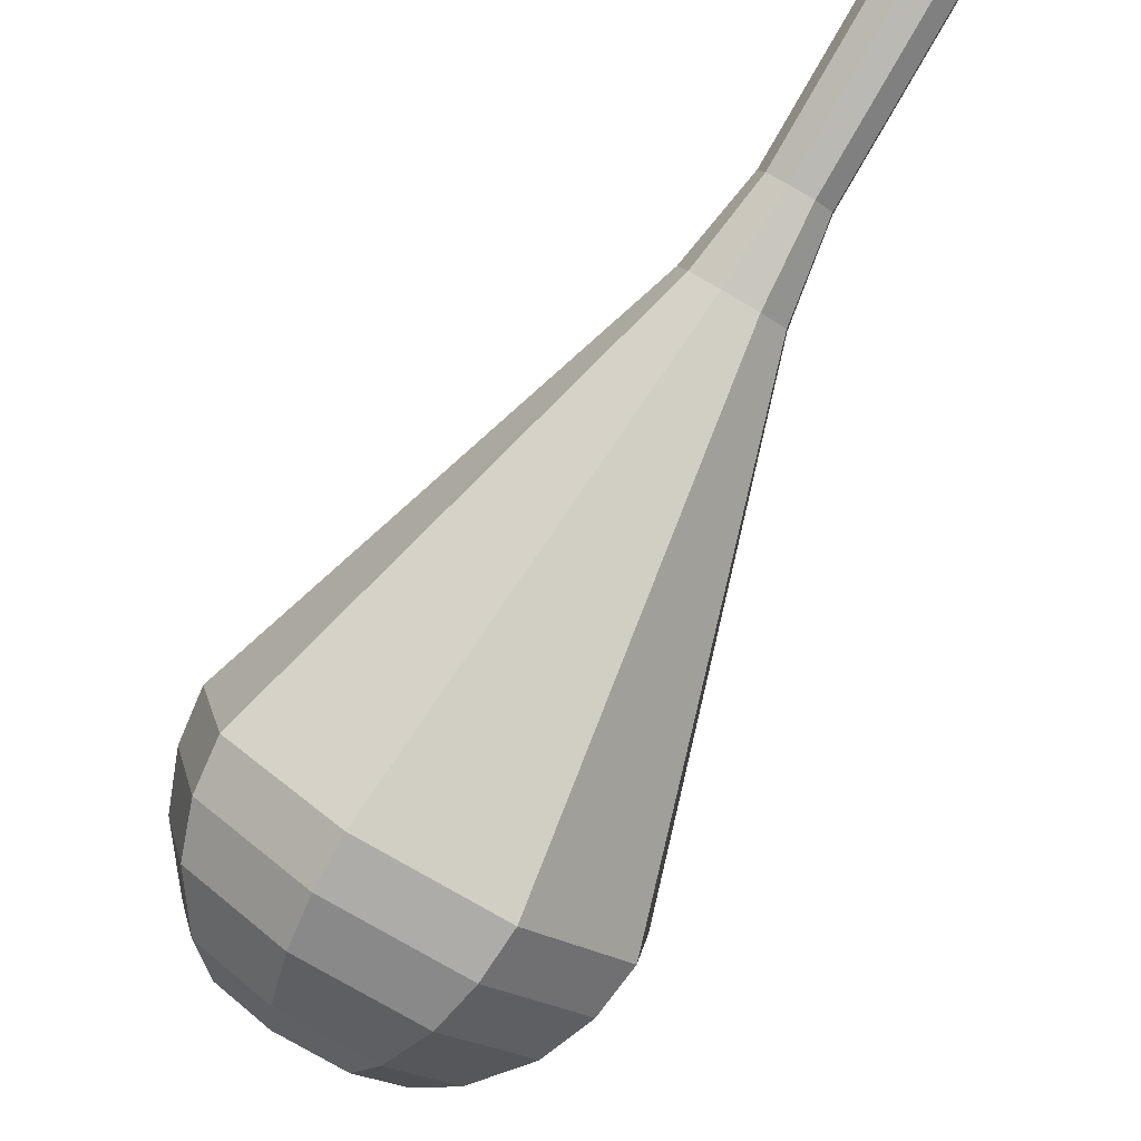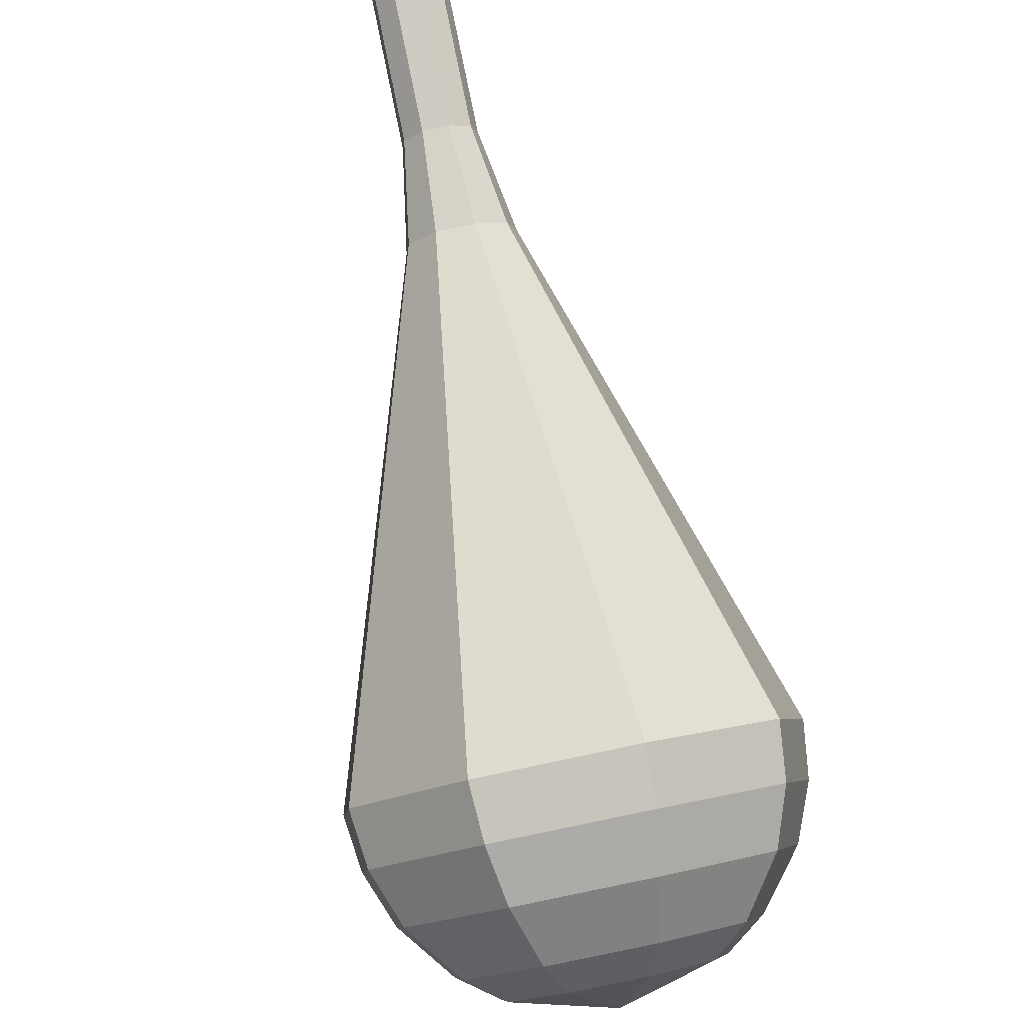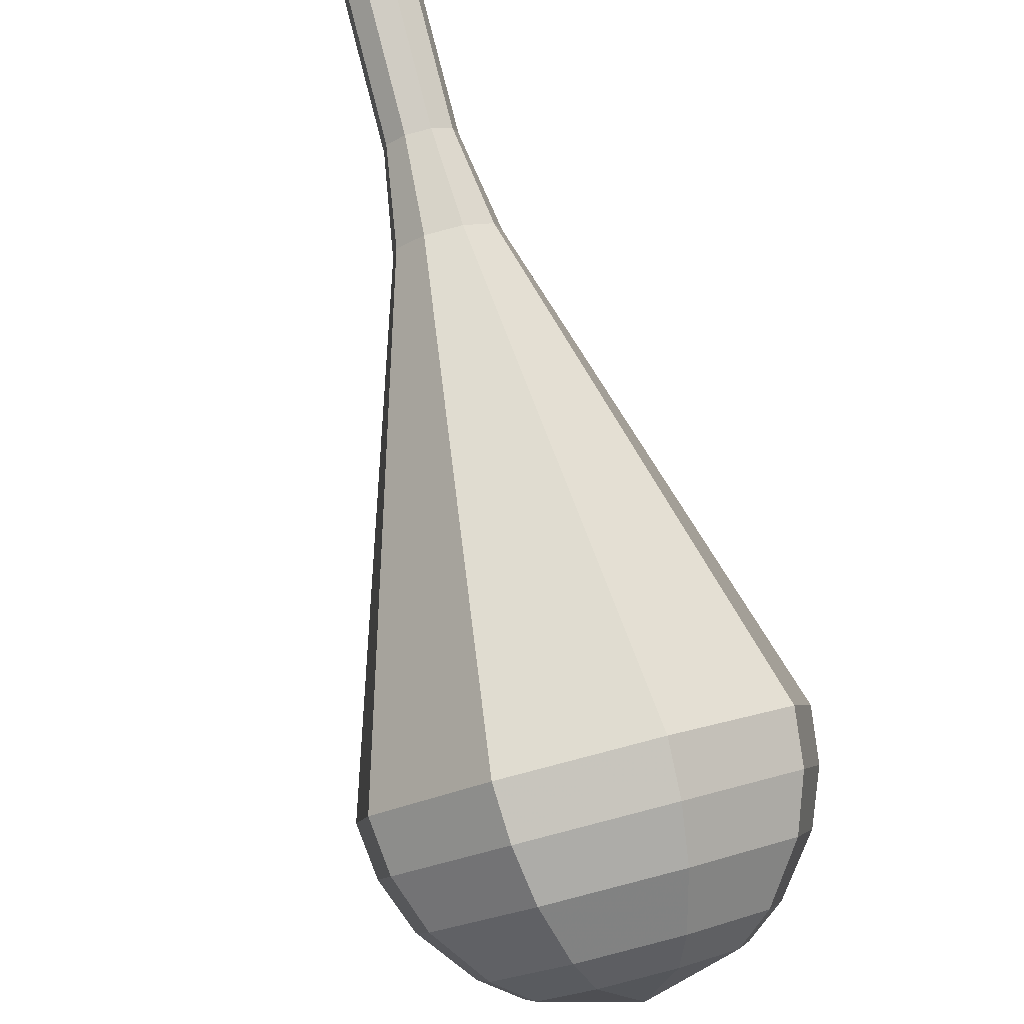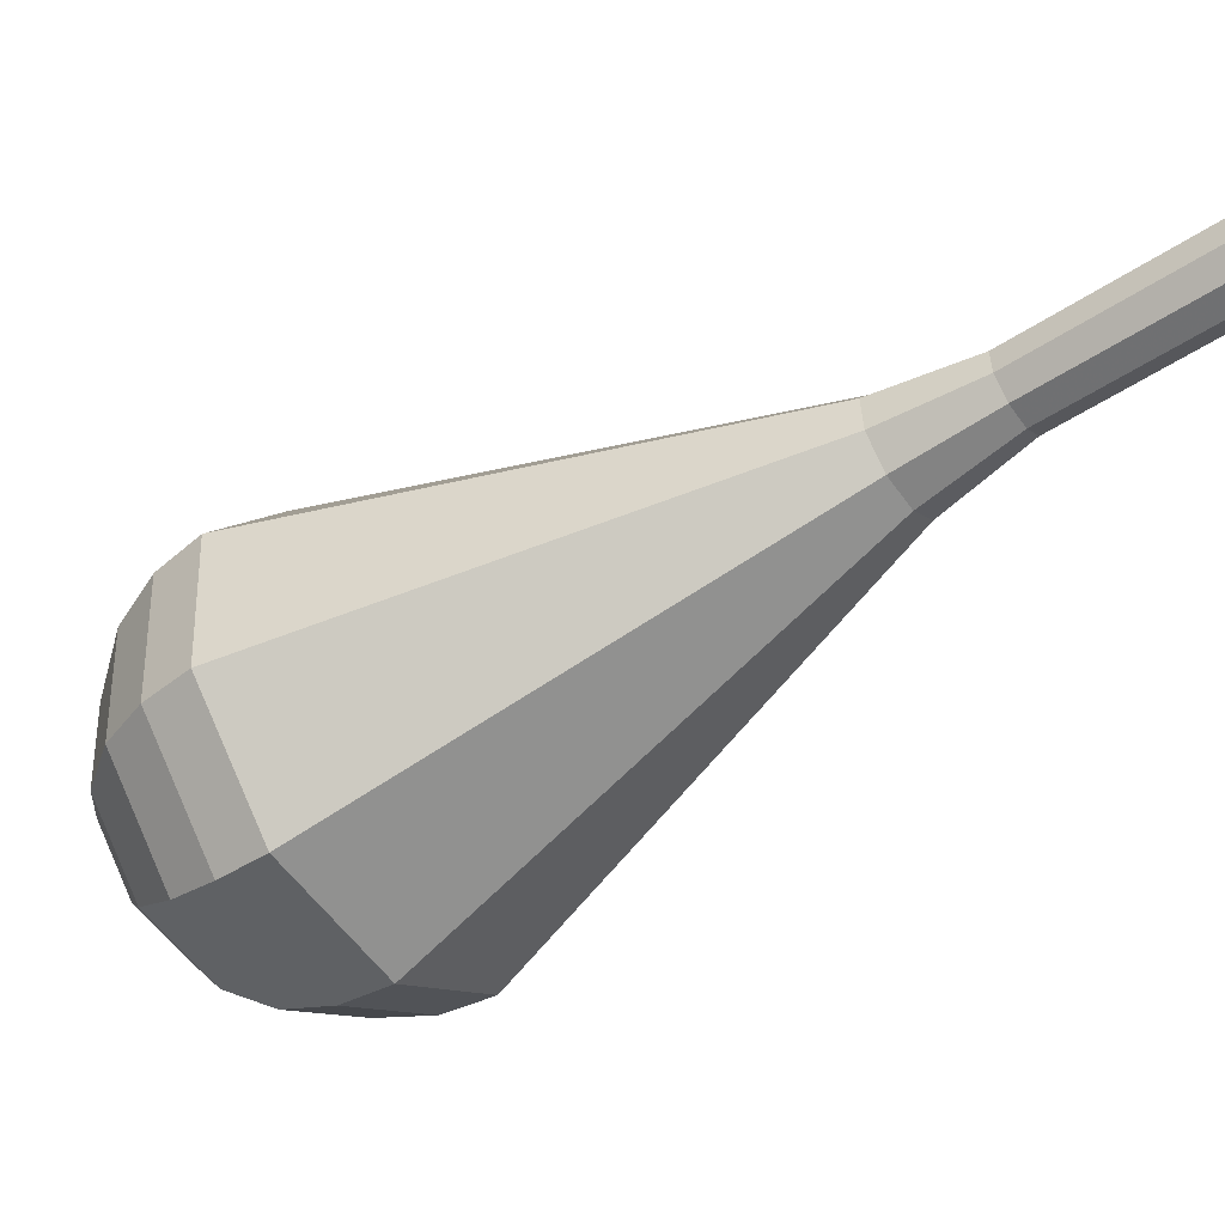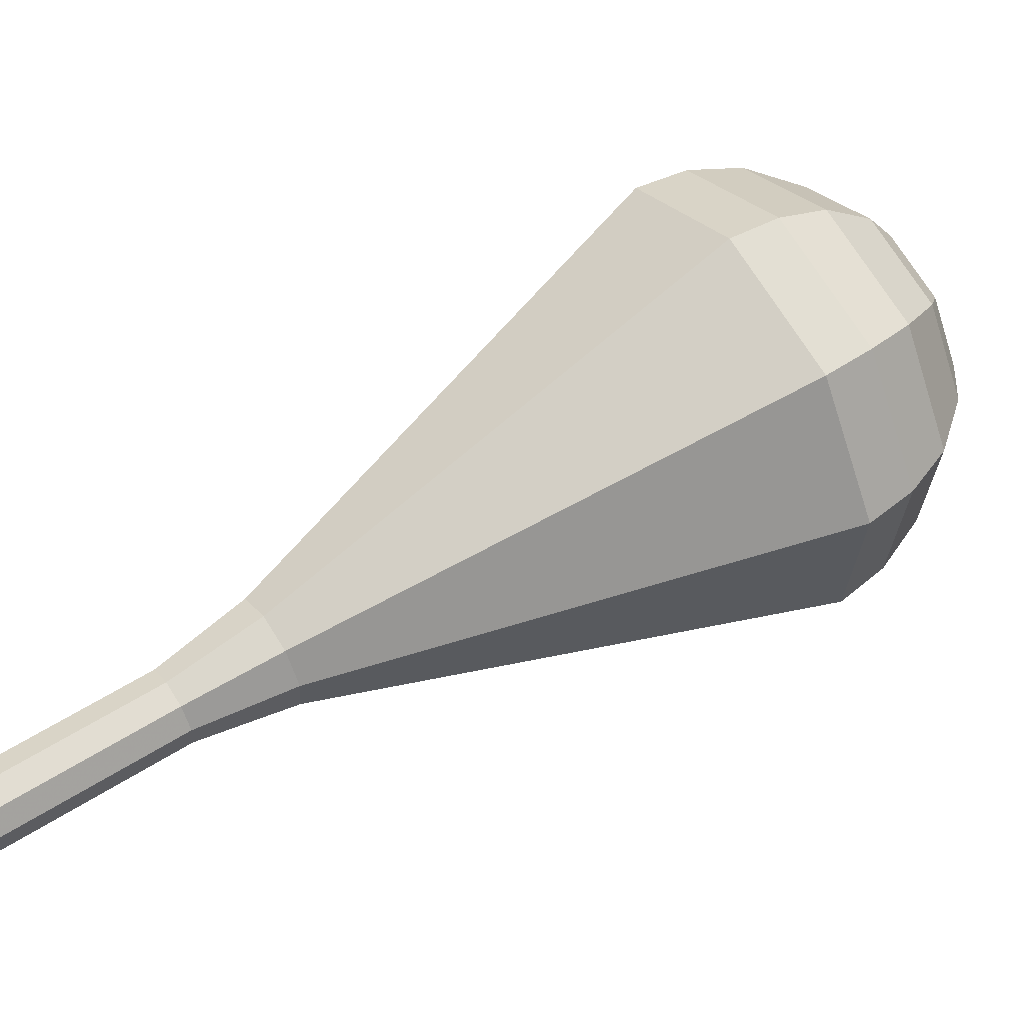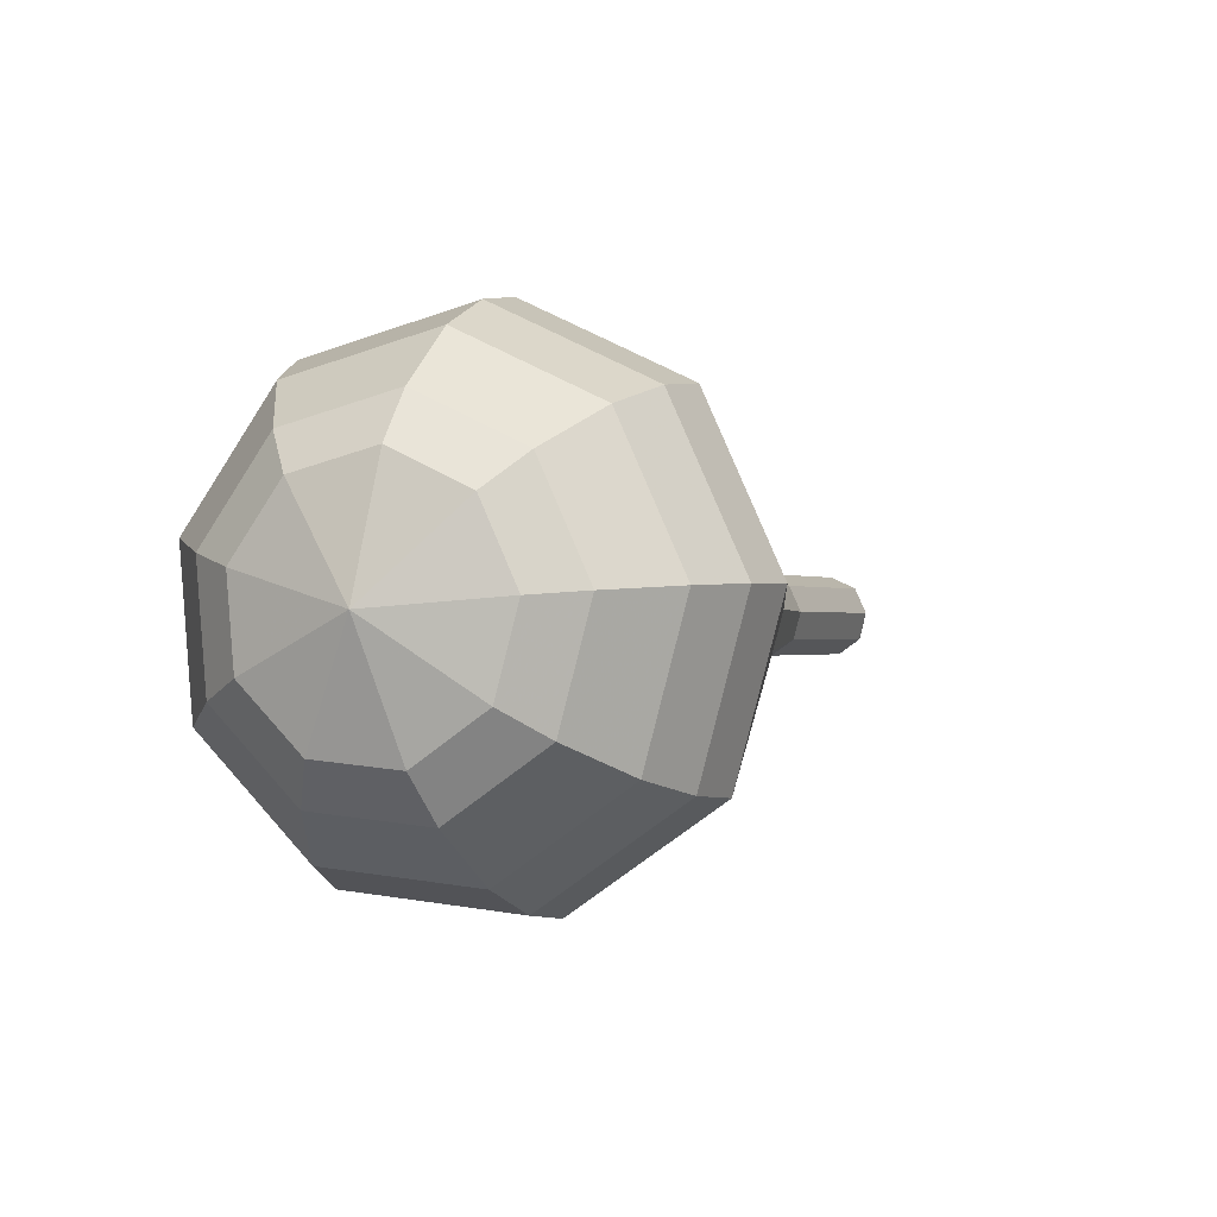
<metadata>
{"format":"obj","ext":"obj","renderer":"f3d","projection":"perspective","resolution":1024,"background":"white","views":[{"elev":54.7,"azim":85.0,"up":"+Y"},{"elev":47.0,"azim":33.3,"up":"+Y"},{"elev":47.0,"azim":29.8,"up":"+Y"},{"elev":53.1,"azim":127.7,"up":"+Y"},{"elev":-38.0,"azim":-40.8,"up":"+Z"},{"elev":36.4,"azim":73.1,"up":"+Z"}]}
</metadata>
<code>
g tube1
v 154.6 158.5 112.8
v 155 158.5 112.1
v 155.6 158.9 111.6
v 156.2 159.6 111.8
v 156.4 160.1 112.4
v 156.2 160.3 113.2
v 155.7 160.1 113.8
v 155 159.5 114
v 154.6 158.9 113.6
v 154.6 158.5 112.8
v 154.6 158.5 112.8
v 155.1 158.4 112.1
v 155.8 158.8 111.8
v 156.3 159.4 111.9
v 156.4 160.1 112.5
v 156.1 160.4 113.2
v 155.4 160.3 113.7
v 154.8 159.7 113.8
v 154.5 159 113.5
v 154.6 158.5 112.8
v 156.7 156.5 114.7
v 157.2 156.5 114
v 157.9 156.8 113.7
v 158.4 157.5 113.8
v 158.5 158.2 114.4
v 158.2 158.5 115.1
v 157.5 158.3 115.6
v 156.9 157.8 115.7
v 156.6 157.1 115.4
v 156.7 156.5 114.7
v 158.7 154.6 116.6
v 159.3 154.5 115.9
v 160 154.9 115.6
v 160.5 155.6 115.7
v 160.6 156.2 116.3
v 160.2 156.6 117
v 159.6 156.4 117.5
v 158.9 155.8 117.6
v 158.6 155.1 117.3
v 158.7 154.6 116.6
v 160.4 152.3 118.5
v 161.2 152.1 117.5
v 162.2 152.7 117
v 162.9 153.7 117.2
v 163.1 154.6 118
v 162.6 155.1 119
v 161.6 154.9 119.8
v 160.7 154.1 120
v 160.2 153 119.5
v 160.4 152.3 118.5
v 161.7 149.5 120.4
v 163 149.3 118.8
v 164.6 150.2 118
v 165.8 151.8 118.3
v 166 153.3 119.6
v 165.2 154.1 121.2
v 163.7 153.8 122.5
v 162.2 152.4 122.8
v 161.4 150.8 122
v 161.7 149.5 120.4
v 164.3 144 124.2
v 166.5 143.6 121.4
v 169.4 145.2 119.9
v 171.5 148 120.4
v 171.9 150.8 122.7
v 170.5 152.1 125.7
v 167.8 151.5 128
v 165.1 149.1 128.5
v 163.8 146.2 127
v 164.3 144 124.2
v 166.9 138.5 128
v 170.1 138 124
v 174.1 140.2 121.9
v 177.2 144.3 122.6
v 177.8 148.2 125.9
v 175.8 150.1 130.1
v 171.9 149.2 133.4
v 168.1 145.9 134.1
v 166.1 141.6 132
v 166.9 138.5 128
v 168.2 137.6 129
v 171.3 137.1 125.2
v 175.2 139.3 123.1
v 178.2 143.2 123.8
v 178.8 147 127
v 176.8 148.9 131.1
v 173 148 134.3
v 169.4 144.7 135
v 167.4 140.6 132.9
v 168.2 137.6 129
v 169.9 137.1 130.1
v 172.6 136.7 126.6
v 176.1 138.6 124.8
v 178.8 142.1 125.4
v 179.3 145.5 128.2
v 177.5 147.2 131.9
v 174.2 146.4 134.8
v 170.9 143.5 135.4
v 169.2 139.8 133.6
v 169.9 137.1 130.1
v 172 137.2 131.1
v 174.1 136.8 128.5
v 176.8 138.3 127.1
v 178.9 141 127.6
v 179.3 143.6 129.7
v 177.9 144.9 132.5
v 175.4 144.3 134.7
v 172.8 142 135.2
v 171.5 139.3 133.8
v 172 137.2 131.1
v 173.5 137.6 131.7
v 175 137.4 129.7
v 177 138.5 128.7
v 178.5 140.4 129.1
v 178.8 142.3 130.6
v 177.8 143.3 132.7
v 175.9 142.8 134.3
v 174.1 141.2 134.6
v 173.1 139.1 133.6
v 173.5 137.6 131.7
v 176.6 139.8 132.2
v 176.6 139.8 132.2
v 176.6 139.8 132.2
v 176.6 139.8 132.2
v 176.6 139.8 132.2
v 176.6 139.8 132.2
v 176.6 139.8 132.2
v 176.6 139.8 132.2
v 176.6 139.8 132.2
v 176.6 139.8 132.2
f 1 2 12
f 12 11 1
f 2 3 13
f 13 12 2
f 3 4 14
f 14 13 3
f 4 5 15
f 15 14 4
f 5 6 16
f 16 15 5
f 6 7 17
f 17 16 6
f 7 8 18
f 18 17 7
f 8 9 19
f 19 18 8
f 9 10 20
f 20 19 9
f 11 12 22
f 22 21 11
f 12 13 23
f 23 22 12
f 13 14 24
f 24 23 13
f 14 15 25
f 25 24 14
f 15 16 26
f 26 25 15
f 16 17 27
f 27 26 16
f 17 18 28
f 28 27 17
f 18 19 29
f 29 28 18
f 19 20 30
f 30 29 19
f 21 22 32
f 32 31 21
f 22 23 33
f 33 32 22
f 23 24 34
f 34 33 23
f 24 25 35
f 35 34 24
f 25 26 36
f 36 35 25
f 26 27 37
f 37 36 26
f 27 28 38
f 38 37 27
f 28 29 39
f 39 38 28
f 29 30 40
f 40 39 29
f 31 32 42
f 42 41 31
f 32 33 43
f 43 42 32
f 33 34 44
f 44 43 33
f 34 35 45
f 45 44 34
f 35 36 46
f 46 45 35
f 36 37 47
f 47 46 36
f 37 38 48
f 48 47 37
f 38 39 49
f 49 48 38
f 39 40 50
f 50 49 39
f 41 42 52
f 52 51 41
f 42 43 53
f 53 52 42
f 43 44 54
f 54 53 43
f 44 45 55
f 55 54 44
f 45 46 56
f 56 55 45
f 46 47 57
f 57 56 46
f 47 48 58
f 58 57 47
f 48 49 59
f 59 58 48
f 49 50 60
f 60 59 49
f 51 52 62
f 62 61 51
f 52 53 63
f 63 62 52
f 53 54 64
f 64 63 53
f 54 55 65
f 65 64 54
f 55 56 66
f 66 65 55
f 56 57 67
f 67 66 56
f 57 58 68
f 68 67 57
f 58 59 69
f 69 68 58
f 59 60 70
f 70 69 59
f 61 62 72
f 72 71 61
f 62 63 73
f 73 72 62
f 63 64 74
f 74 73 63
f 64 65 75
f 75 74 64
f 65 66 76
f 76 75 65
f 66 67 77
f 77 76 66
f 67 68 78
f 78 77 67
f 68 69 79
f 79 78 68
f 69 70 80
f 80 79 69
f 71 72 82
f 82 81 71
f 72 73 83
f 83 82 72
f 73 74 84
f 84 83 73
f 74 75 85
f 85 84 74
f 75 76 86
f 86 85 75
f 76 77 87
f 87 86 76
f 77 78 88
f 88 87 77
f 78 79 89
f 89 88 78
f 79 80 90
f 90 89 79
f 81 82 92
f 92 91 81
f 82 83 93
f 93 92 82
f 83 84 94
f 94 93 83
f 84 85 95
f 95 94 84
f 85 86 96
f 96 95 85
f 86 87 97
f 97 96 86
f 87 88 98
f 98 97 87
f 88 89 99
f 99 98 88
f 89 90 100
f 100 99 89
f 91 92 102
f 102 101 91
f 92 93 103
f 103 102 92
f 93 94 104
f 104 103 93
f 94 95 105
f 105 104 94
f 95 96 106
f 106 105 95
f 96 97 107
f 107 106 96
f 97 98 108
f 108 107 97
f 98 99 109
f 109 108 98
f 99 100 110
f 110 109 99
f 101 102 112
f 112 111 101
f 102 103 113
f 113 112 102
f 103 104 114
f 114 113 103
f 104 105 115
f 115 114 104
f 105 106 116
f 116 115 105
f 106 107 117
f 117 116 106
f 107 108 118
f 118 117 107
f 108 109 119
f 119 118 108
f 109 110 120
f 120 119 109
f 111 112 122
f 122 121 111
f 112 113 123
f 123 122 112
f 113 114 124
f 124 123 113
f 114 115 125
f 125 124 114
f 115 116 126
f 126 125 115
f 116 117 127
f 127 126 116
f 117 118 128
f 128 127 117
f 118 119 129
f 129 128 118
f 119 120 130
f 130 129 119
g

</code>
